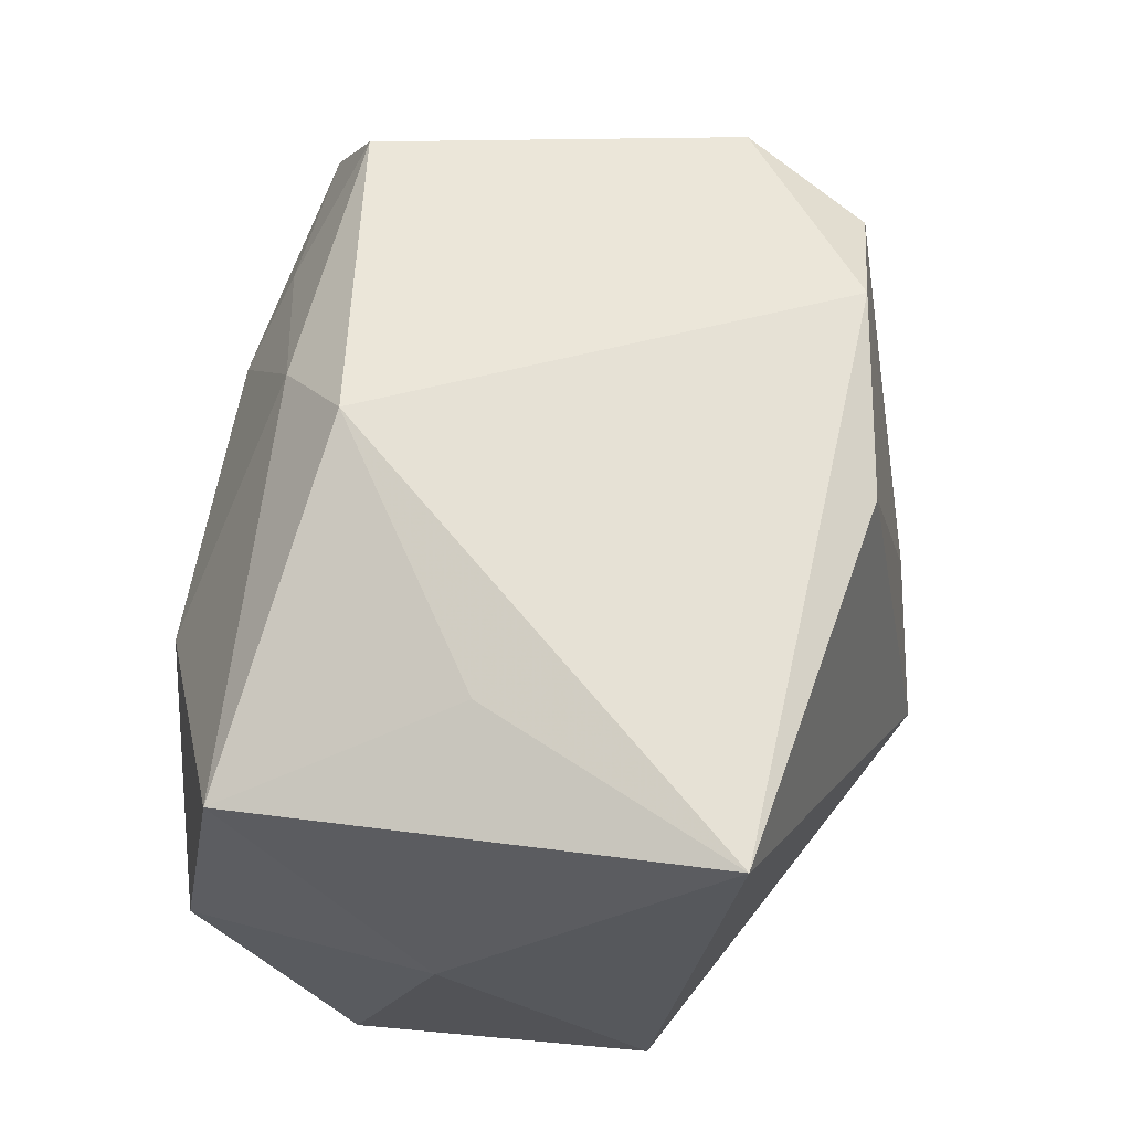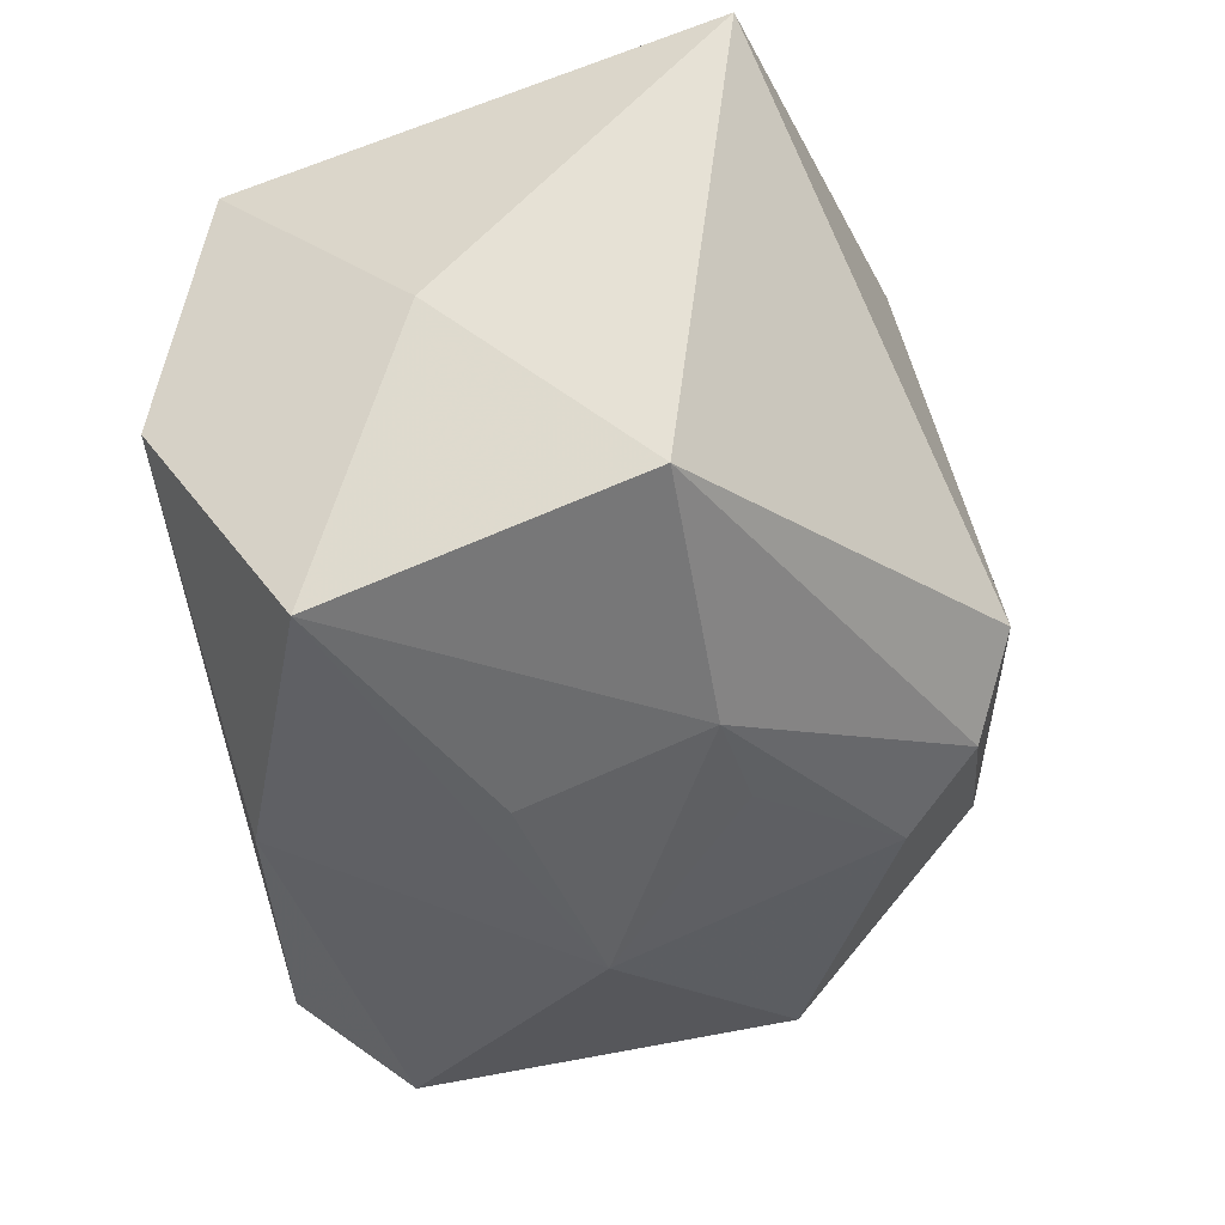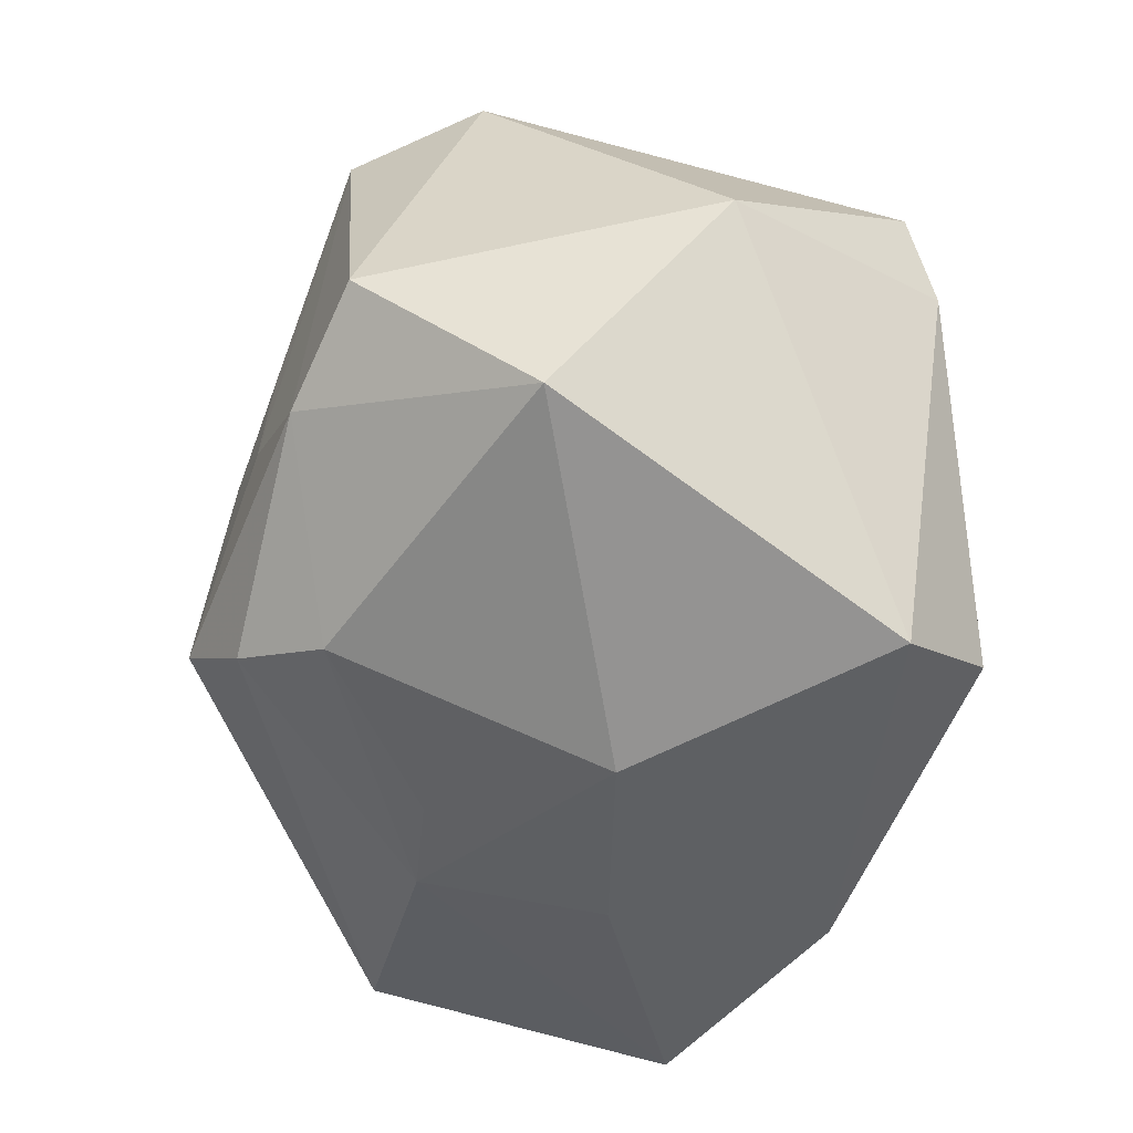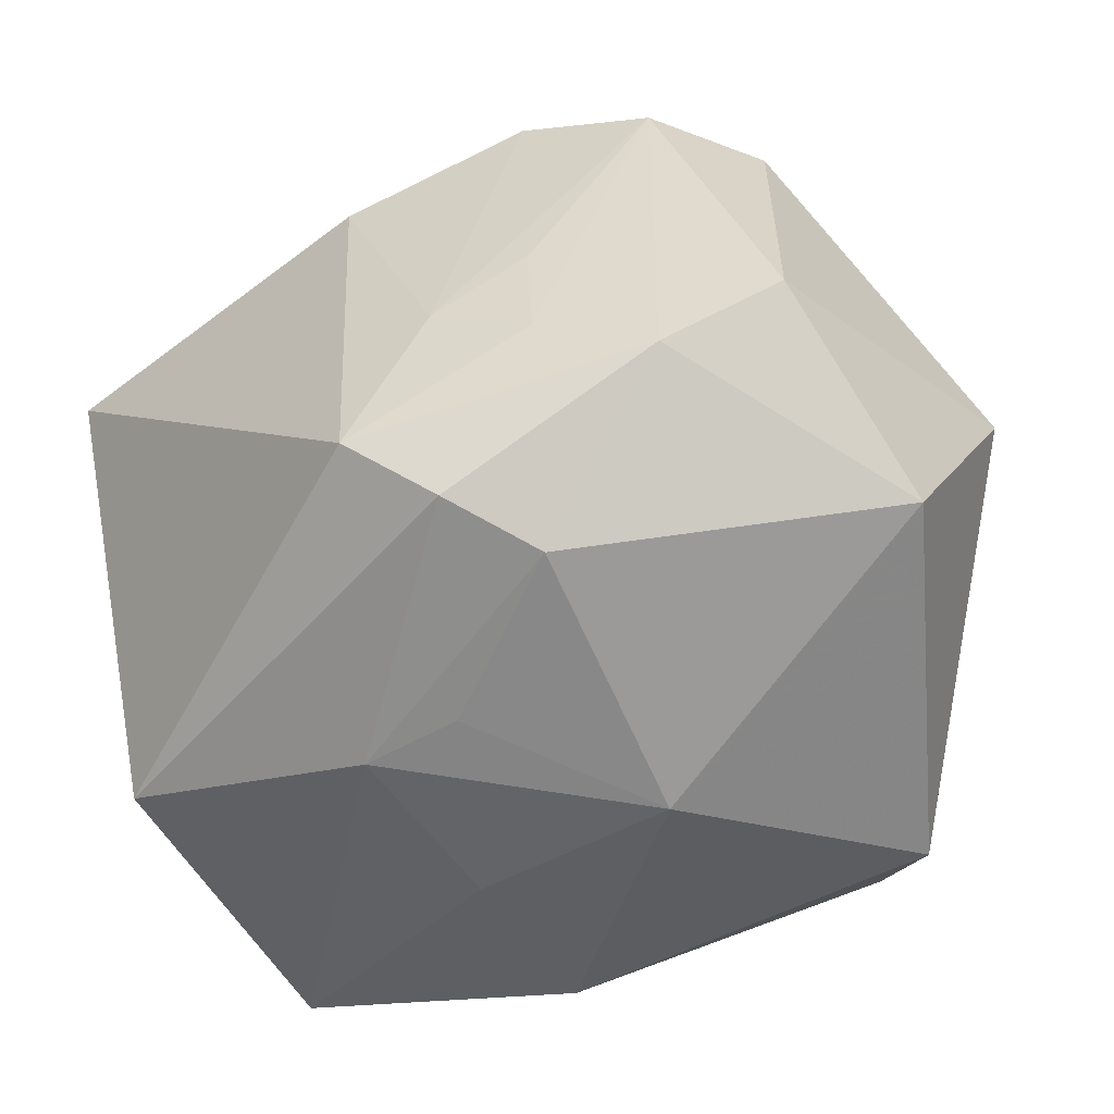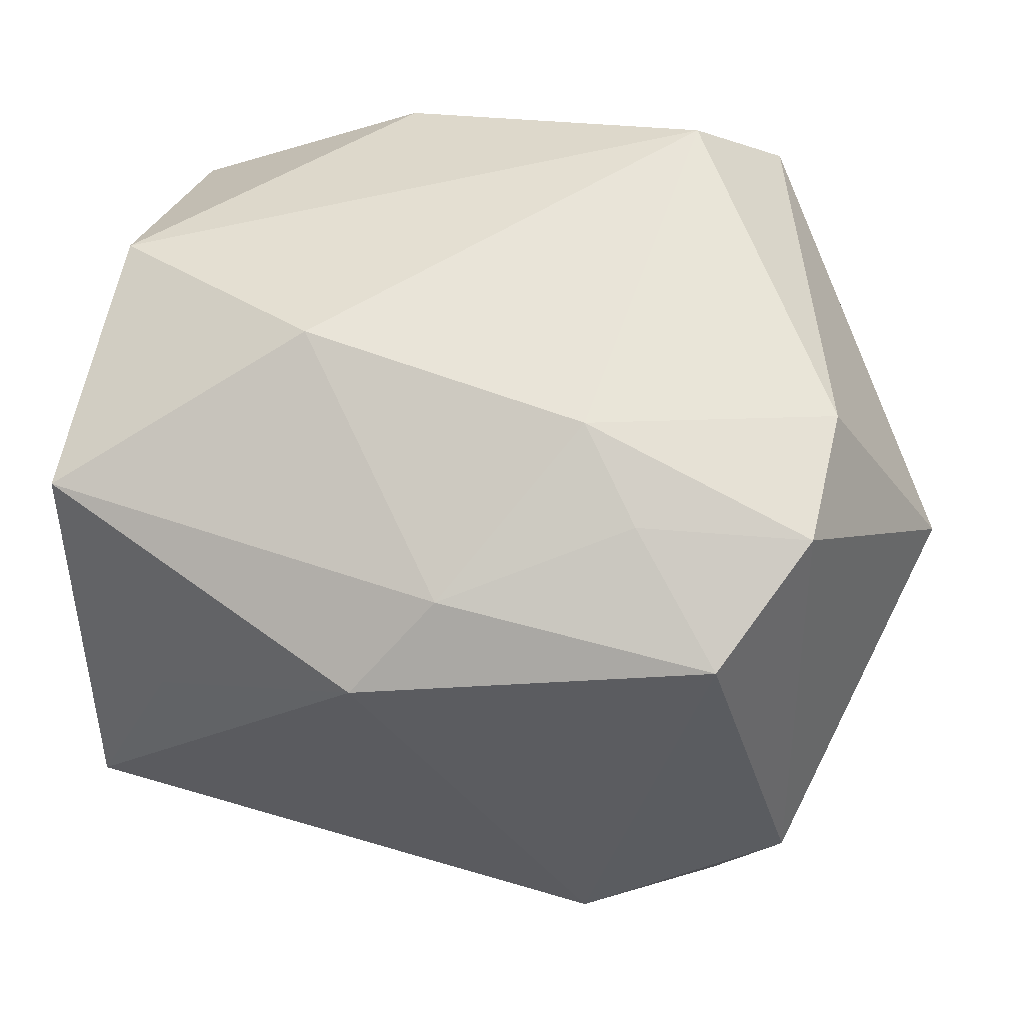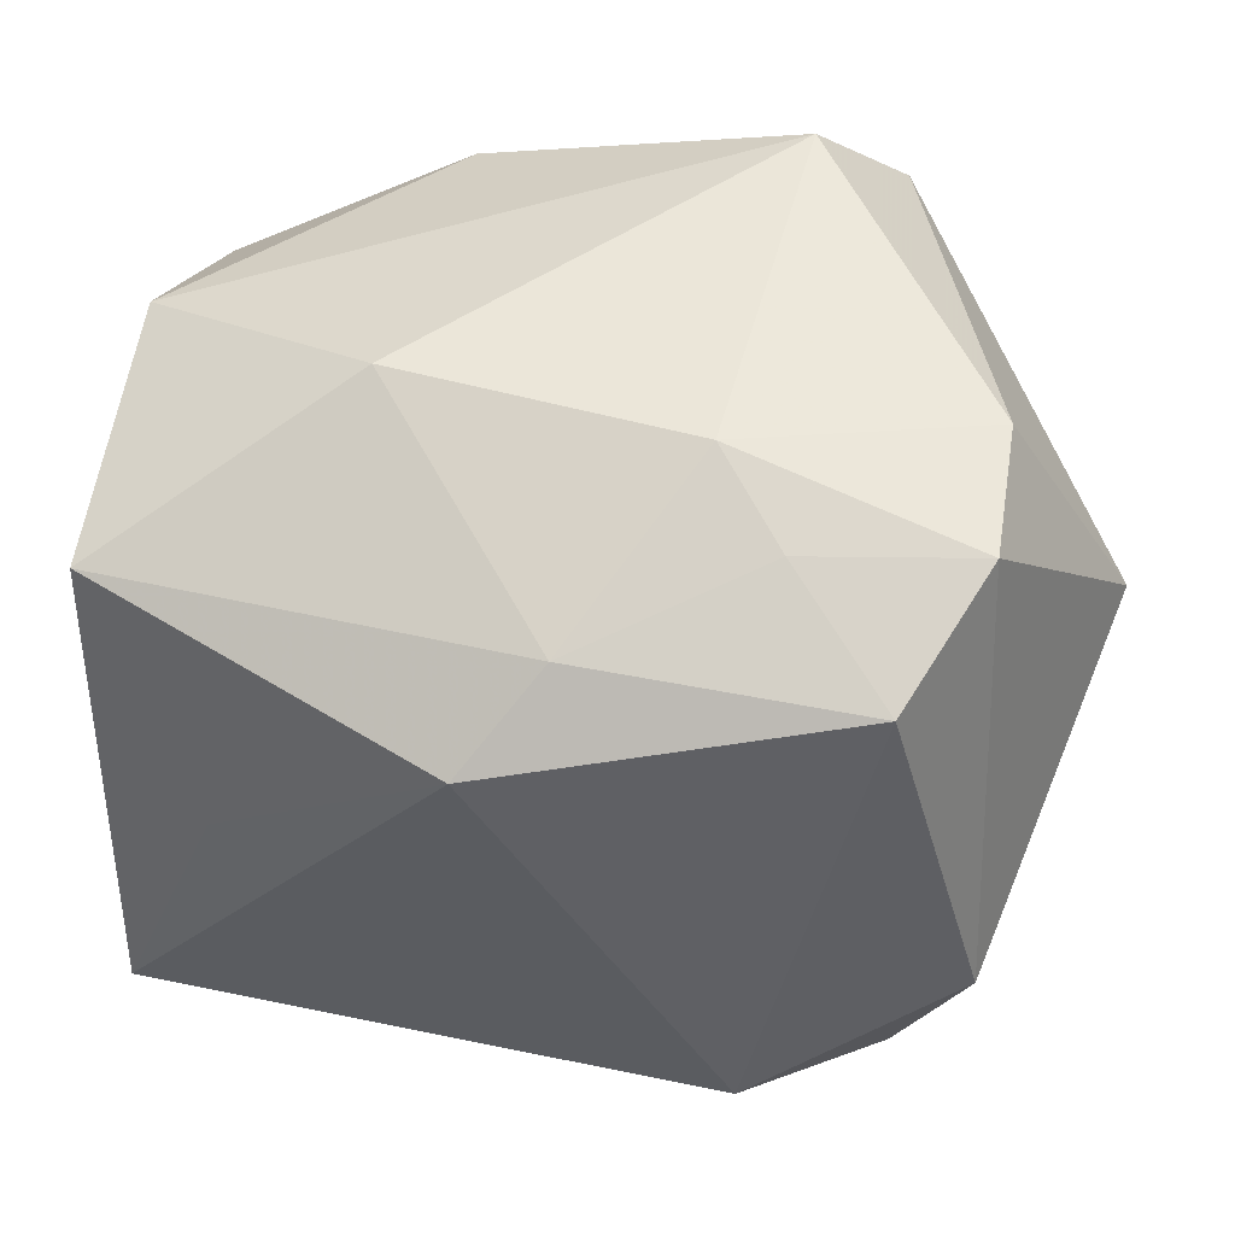
<metadata>
{"format":"obj","ext":"obj","renderer":"f3d","projection":"perspective","resolution":1024,"background":"white","views":[{"elev":53.1,"azim":-77.3,"up":"+Z"},{"elev":-46.6,"azim":-72.0,"up":"+Z"},{"elev":-42.3,"azim":85.1,"up":"+Z"},{"elev":-42.4,"azim":31.5,"up":"+Z"},{"elev":56.4,"azim":5.9,"up":"+Y"},{"elev":47.9,"azim":1.8,"up":"+Y"}]}
</metadata>
<code>
v 0.01651 0.03078 -0.0222
v 0.0244 -0.02282 0.02538
v -0.02857 -0.001172 0.02214
v 0.01613 -0.0289 -0.002807
v -0.03185 0.01042 -0.03064
v -0.008514 0.002811 -0.03056
v 0.01407 0.02568 0.01818
v 0.007947 -0.02935 -0.01837
v -0.01065 0.02214 -0.02971
v -0.009087 0.01417 0.02991
v 0.02615 -0.02585 -0.007618
v -0.009535 -0.01345 -0.02741
v 0.01078 0.001589 -0.03034
v 0.03041 0.02719 0.006018
v 0.01213 -0.02445 0.02991
v -0.0376 0.0005889 -0.006
v -0.0376 -0.02424 0.01998
v -0.0376 0.0182 0.01392
v -0.0005232 -0.01331 -0.02643
v 0.009051 0.0292 0.01039
v 0.03913 -0.006475 -0.01605
v 0.01327 -0.02212 -0.02132
v 0.03557 -0.0217 -0.001938
v -0.004225 -0.02831 0.02406
v -0.0317 -0.01658 -0.02422
v 0.0412 0.008512 0.004197
v -0.01589 0.02888 0.002926
v 0.001308 -0.03395 -0.01304
v 0.01521 -0.02808 0.007058
v -0.0345 0.02314 -0.009672
v 0.02455 0.02293 -0.02704
v 0.03017 -0.01143 0.02768
v -0.002171 0.02103 0.02434
v 0.007368 -0.03093 0.001304
v 0.02174 0.02026 0.02834
v 0.02885 0.0257 0.01792
f 13 5 9
f 13 21 22
f 22 21 11
f 26 21 31
f 13 9 31
f 31 21 13
f 24 17 28
f 23 21 26
f 11 21 23
f 23 2 11
f 10 17 15
f 15 17 24
f 3 17 10
f 10 18 3
f 3 18 17
f 17 18 16
f 6 5 13
f 13 12 6
f 6 12 5
f 13 22 19
f 19 12 13
f 22 12 19
f 5 12 25
f 25 16 5
f 17 16 25
f 25 28 17
f 32 15 2
f 26 36 32
f 32 23 26
f 2 23 32
f 8 12 22
f 8 22 11
f 11 28 8
f 8 25 12
f 28 25 8
f 24 28 34
f 34 15 24
f 29 2 34
f 2 15 34
f 4 28 11
f 11 2 4
f 4 2 29
f 29 34 4
f 4 34 28
f 26 31 14
f 14 36 26
f 33 18 10
f 10 15 35
f 15 32 35
f 35 32 36
f 35 33 10
f 36 14 20
f 18 33 27
f 33 20 27
f 7 35 36
f 36 20 7
f 33 35 7
f 7 20 33
f 18 27 30
f 5 16 30
f 30 16 18
f 30 9 5
f 1 31 9
f 9 30 1
f 1 30 27
f 1 27 20
f 1 14 31
f 1 20 14

</code>
